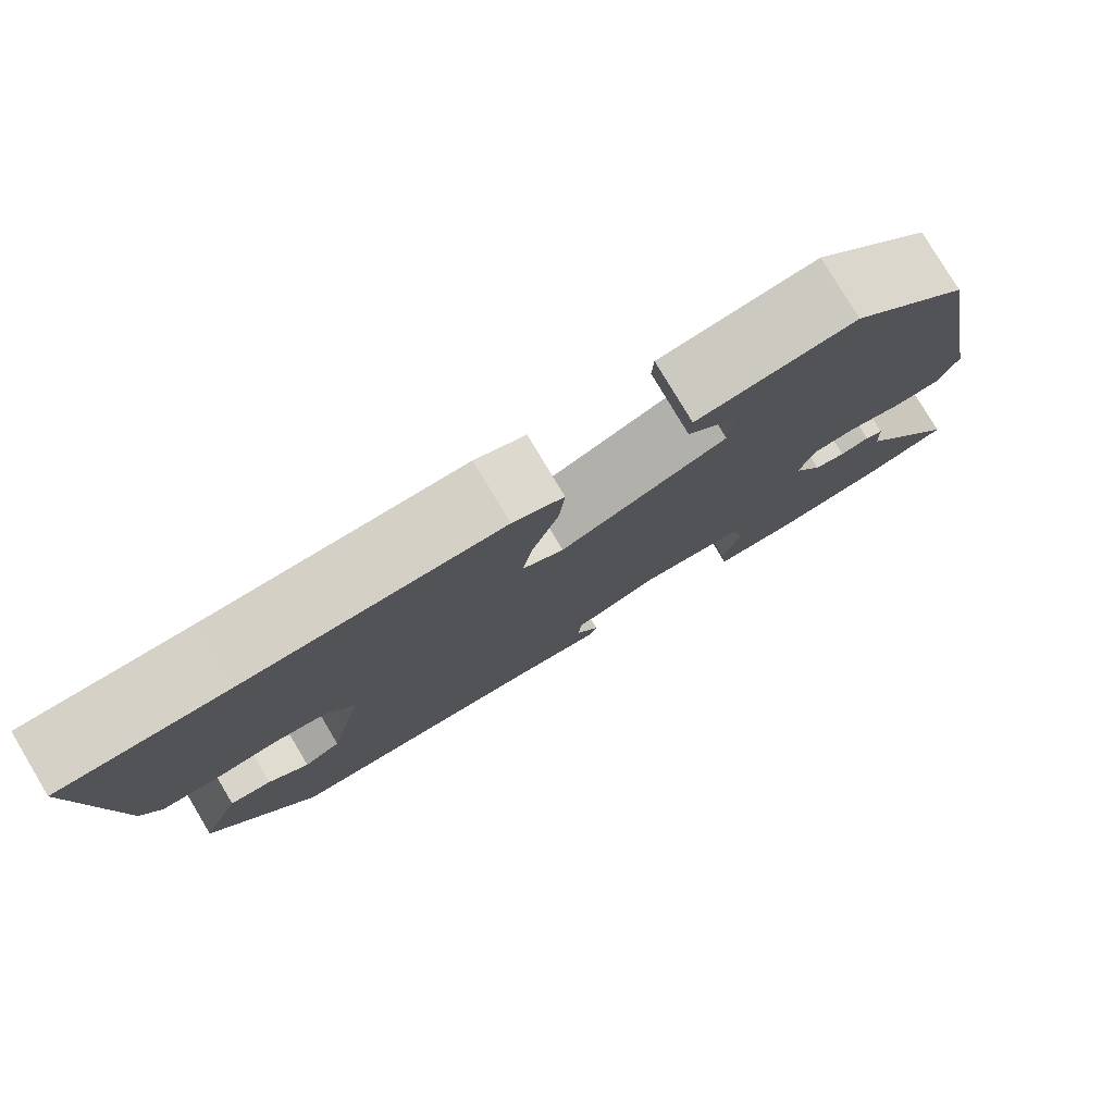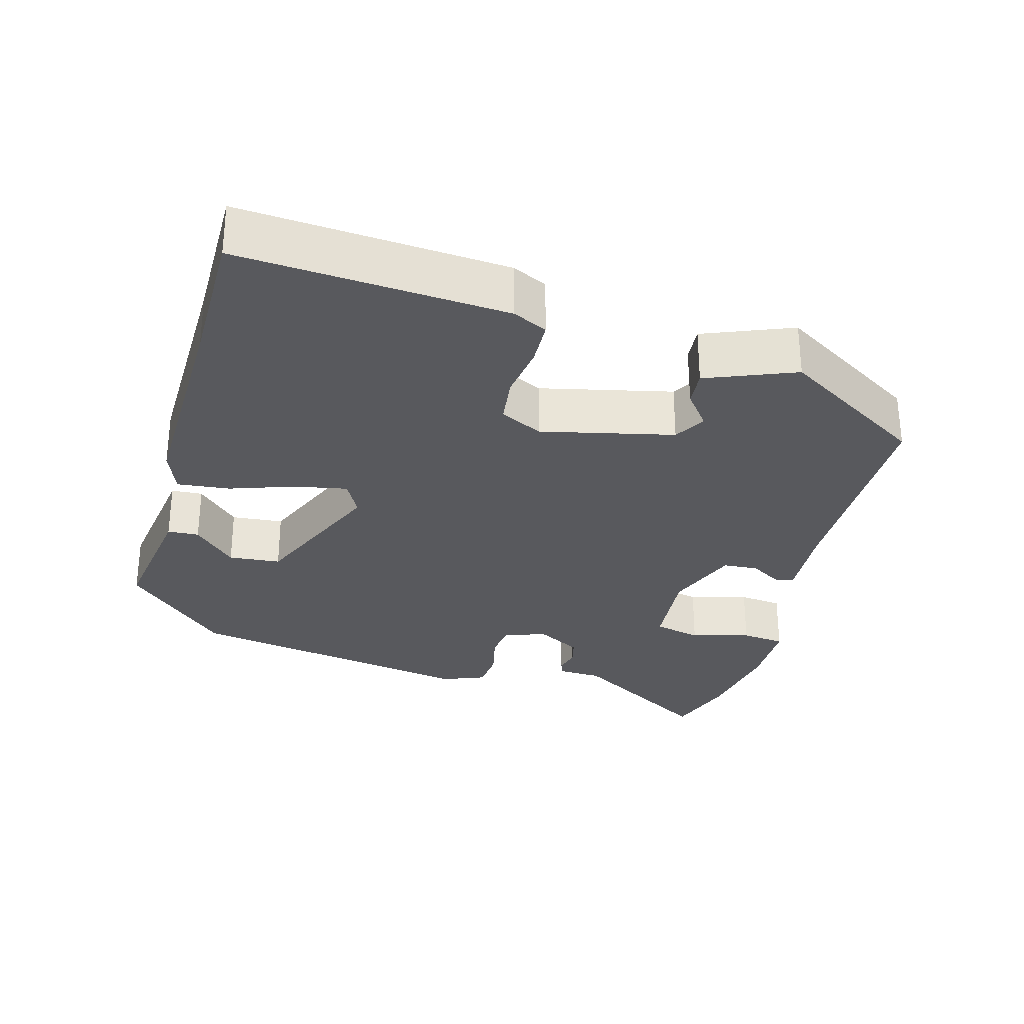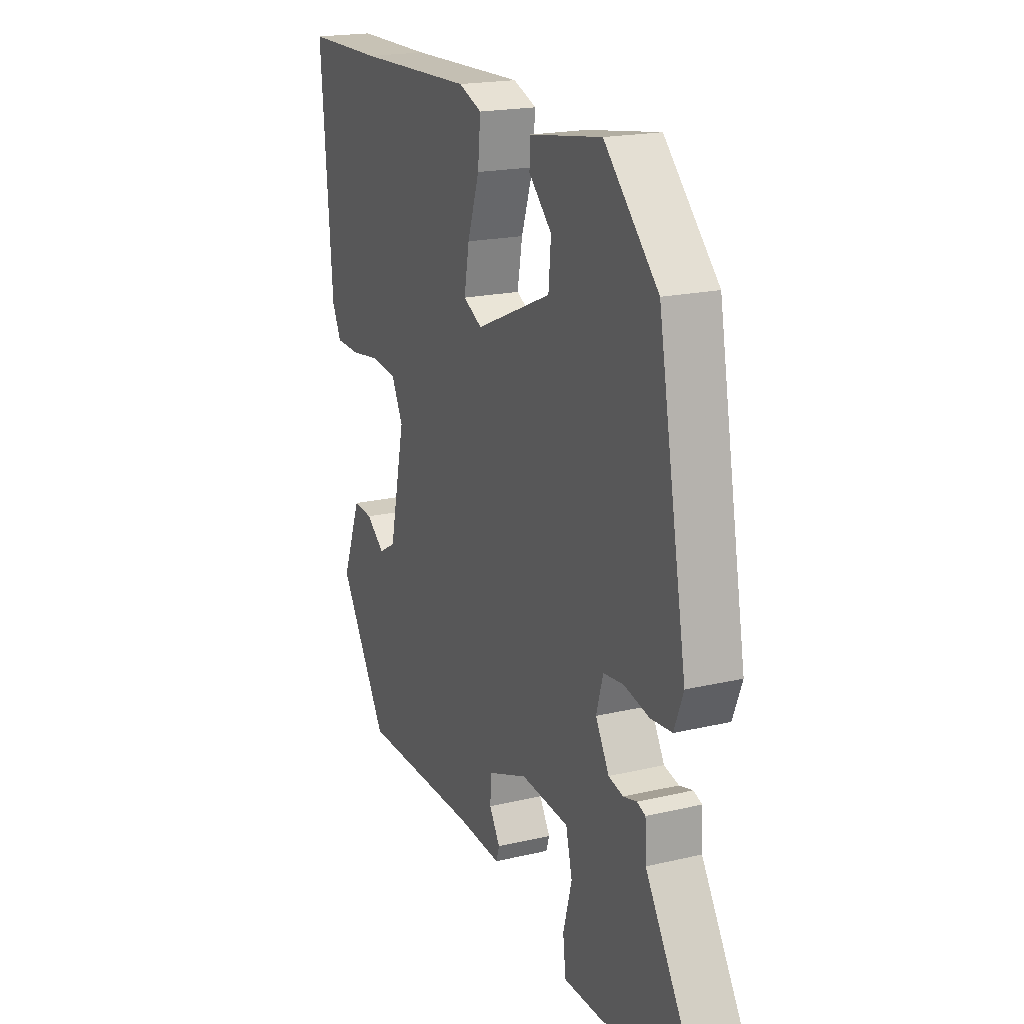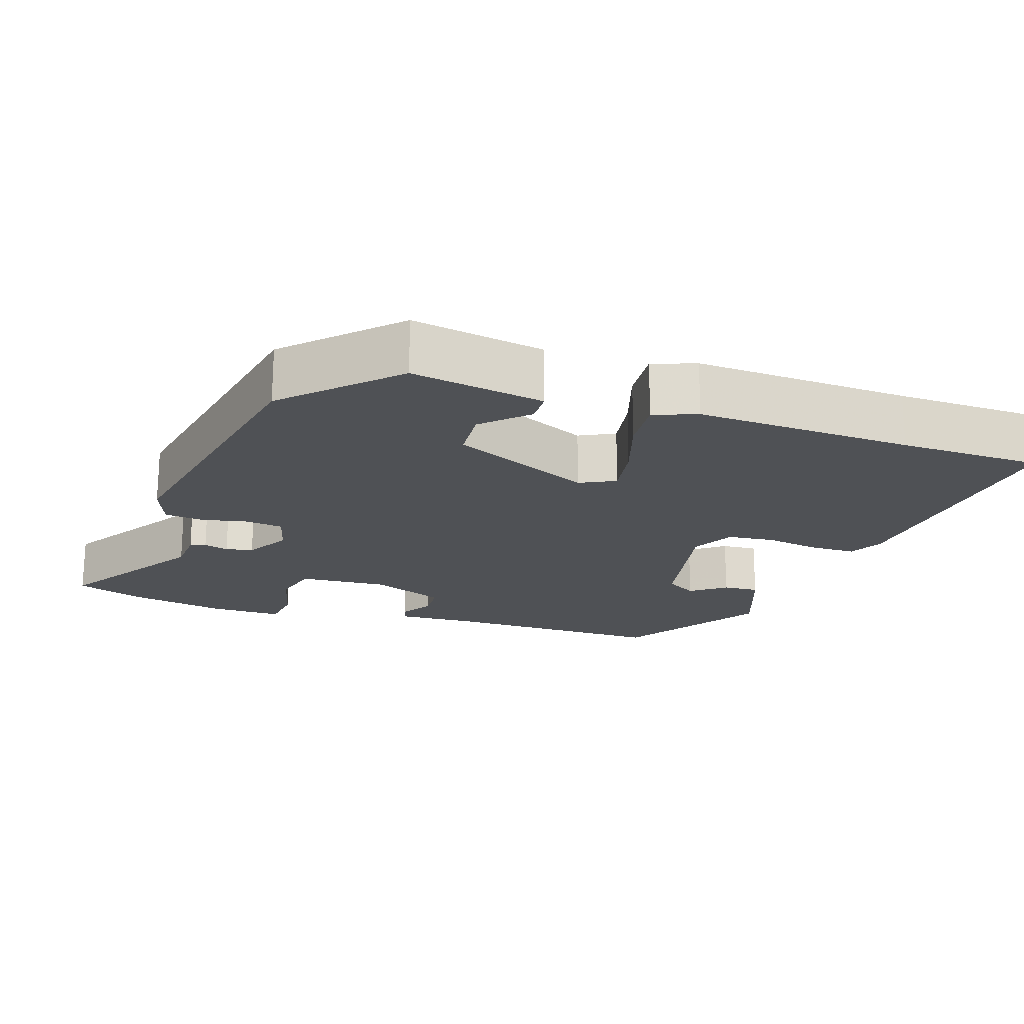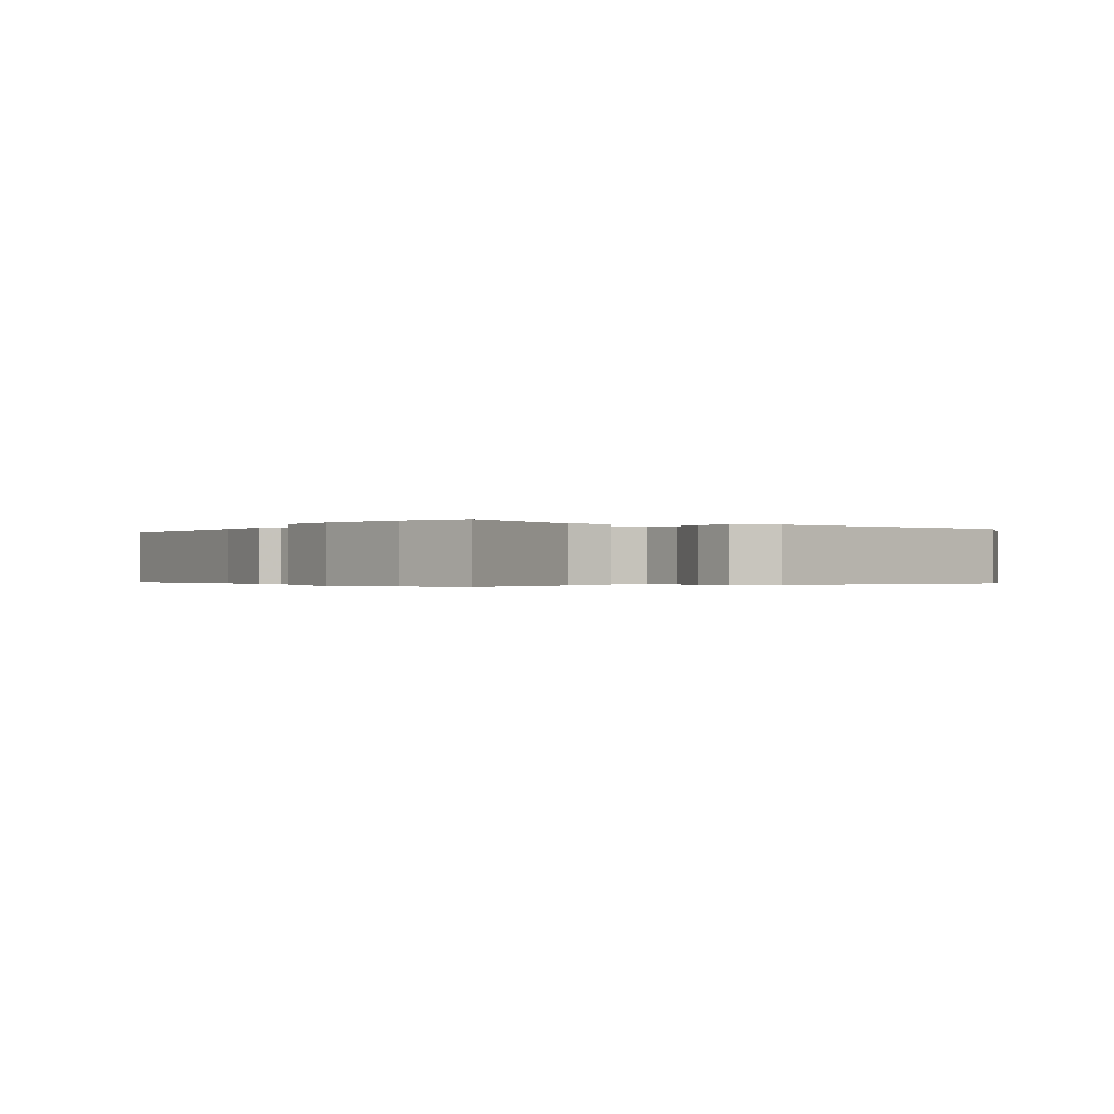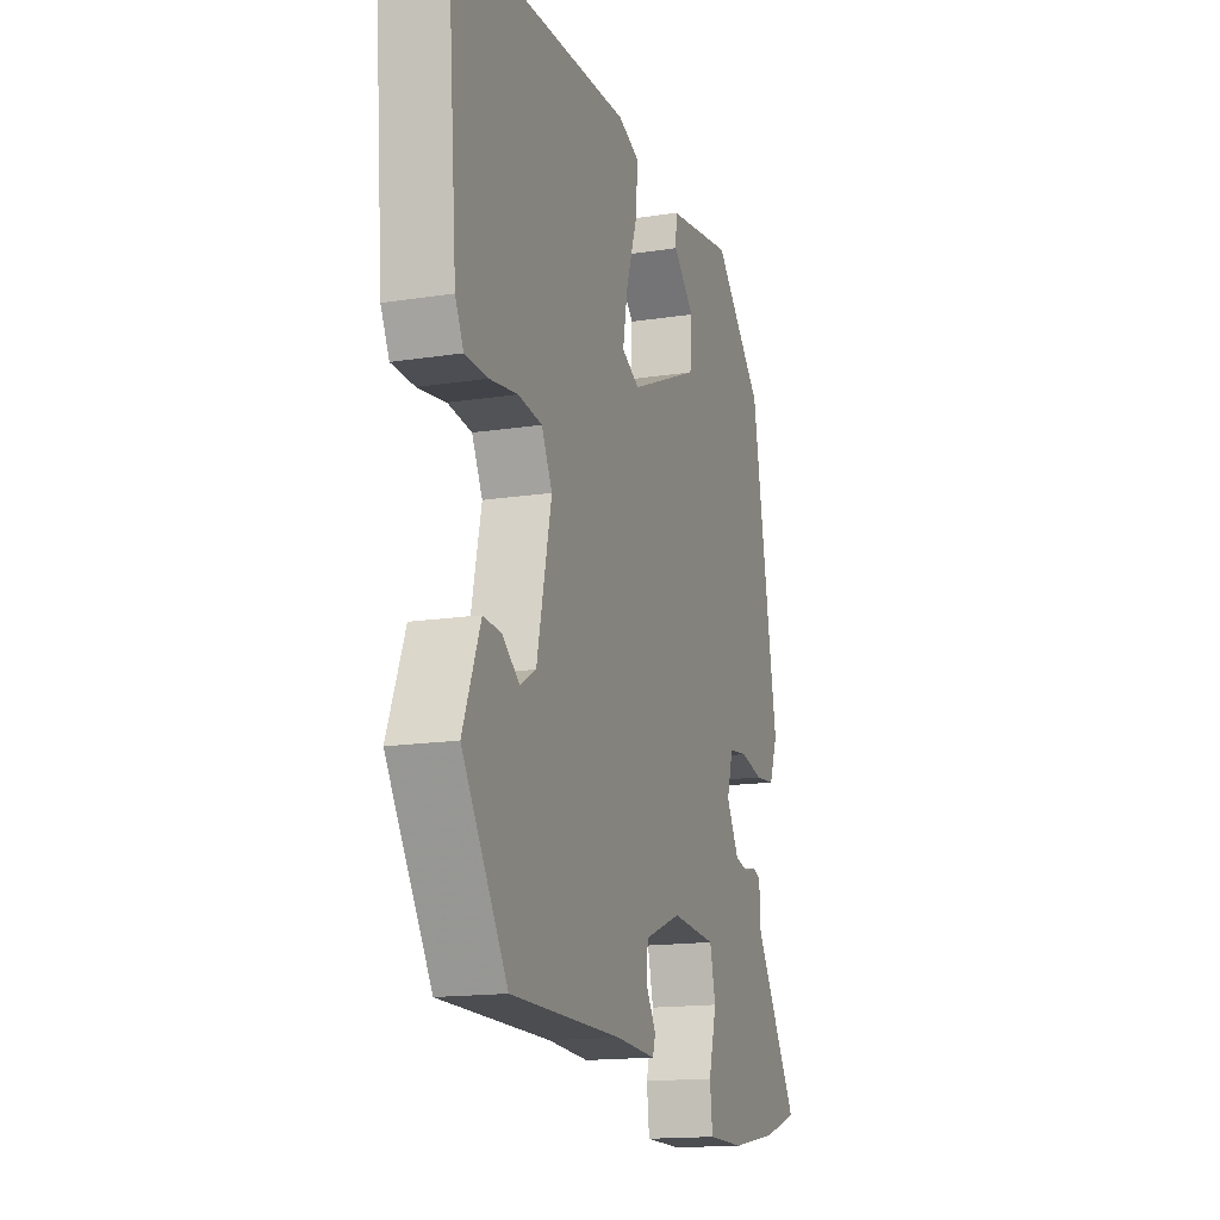
<metadata>
{"format":"obj","ext":"obj","renderer":"f3d","projection":"perspective","resolution":1024,"background":"white","views":[{"elev":79.2,"azim":149.1,"up":"+Z"},{"elev":-29.8,"azim":74.9,"up":"+Y"},{"elev":19.3,"azim":-113.9,"up":"+Z"},{"elev":-19.7,"azim":-19.3,"up":"+Y"},{"elev":-0.3,"azim":-122.5,"up":"+Y"},{"elev":-15.5,"azim":108.3,"up":"+Z"}]}
</metadata>
<code>
v 0.342 0.07 0.501
v 0.538 0.07 0.5
v 0.509 0.07 0.135
v 0.486 0.07 0.088
v 0.424 0.07 0.086
v 0.348 0.07 0.097
v 0.283 0.07 0.089
v 0.254 0.07 0.031
v 0.294 0.07 -0.15
v 0.337 0.07 -0.175
v 0.384 0.07 -0.139
v 0.433 0.07 -0.135
v 0.481 0.07 -0.257
v 0.358 0.07 -0.454
v 0.054 0.07 -0.456
v -0.056 0.07 -0.463
v -0.064 0.07 -0.438
v -0.037 0.07 -0.394
v -0.04 0.07 -0.346
v -0.141 0.07 -0.307
v -0.263 0.07 -0.317
v -0.279 0.07 -0.382
v -0.257 0.07 -0.463
v -0.264 0.07 -0.523
v -0.365 0.07 -0.524
v -0.493 0.07 -0.502
v -0.59 0.07 -0.47
v -0.468 0.07 -0.273
v -0.465 0.07 -0.213
v -0.444 0.07 -0.205
v -0.41 0.07 -0.214
v -0.373 0.07 -0.205
v -0.339 0.07 -0.145
v -0.356 0.07 -0.086
v -0.407 0.07 -0.08
v -0.47 0.07 -0.094
v -0.524 0.07 -0.089
v -0.547 0.07 -0.03
v -0.474 0.07 0.372
v -0.338 0.07 0.511
v -0.155 0.07 0.483
v -0.153 0.07 0.44
v -0.211 0.07 0.383
v -0.205 0.07 0.312
v -0.012 0.07 0.228
v 0.036 0.07 0.253
v 0.023 0.07 0.325
v -0.007 0.07 0.414
v -0.014 0.07 0.486
v 0.045 0.07 0.509
v 0.342 0 0.501
v 0.538 0 0.5
v 0.509 0 0.135
v 0.486 0 0.088
v 0.424 0 0.086
v 0.348 0 0.097
v 0.283 0 0.089
v 0.254 0 0.031
v 0.294 0 -0.15
v 0.337 0 -0.175
v 0.384 0 -0.139
v 0.433 0 -0.135
v 0.481 0 -0.257
v 0.358 0 -0.454
v 0.054 0 -0.456
v -0.056 0 -0.463
v -0.064 0 -0.438
v -0.037 0 -0.394
v -0.04 0 -0.346
v -0.141 0 -0.307
v -0.263 0 -0.317
v -0.279 0 -0.382
v -0.257 0 -0.463
v -0.264 0 -0.523
v -0.365 0 -0.524
v -0.493 0 -0.502
v -0.59 0 -0.47
v -0.468 0 -0.273
v -0.465 0 -0.213
v -0.444 0 -0.205
v -0.41 0 -0.214
v -0.373 0 -0.205
v -0.339 0 -0.145
v -0.356 0 -0.086
v -0.407 0 -0.08
v -0.47 0 -0.094
v -0.524 0 -0.089
v -0.547 0 -0.03
v -0.474 0 0.372
v -0.338 0 0.511
v -0.155 0 0.483
v -0.153 0 0.44
v -0.211 0 0.383
v -0.205 0 0.312
v -0.012 0 0.228
v 0.036 0 0.253
v 0.023 0 0.325
v -0.007 0 0.414
v -0.014 0 0.486
v 0.045 0 0.509
f 47 48 49 50
f 46 47 50 1
f 40 41 42 43
f 40 43 44
f 39 40 44
f 38 39 44 45
f 35 36 37 38
f 34 35 38 45
f 28 29 30 31
f 28 31 32
f 27 28 32
f 26 27 32
f 25 26 32 33
f 22 23 24 25
f 21 22 25 33
f 15 16 17 18
f 15 18 19
f 14 15 19
f 13 14 19 20
f 10 11 12 13
f 3 4 5 6
f 3 6 7
f 46 1 2 3
f 46 3 7
f 45 46 7 8
f 34 45 8 9
f 20 21 33 34
f 10 13 20 34
f 9 10 34
f 100 99 98 97
f 51 100 97 96
f 93 92 91 90
f 94 93 90
f 94 90 89
f 95 94 89 88
f 88 87 86 85
f 95 88 85 84
f 81 80 79 78
f 82 81 78
f 82 78 77
f 82 77 76
f 83 82 76 75
f 75 74 73 72
f 83 75 72 71
f 68 67 66 65
f 69 68 65
f 69 65 64
f 70 69 64 63
f 63 62 61 60
f 56 55 54 53
f 57 56 53
f 53 52 51 96
f 57 53 96
f 58 57 96 95
f 59 58 95 84
f 84 83 71 70
f 84 70 63 60
f 84 60 59
f 1 51 52 2
f 2 52 53 3
f 3 53 54 4
f 4 54 55 5
f 5 55 56 6
f 6 56 57 7
f 7 57 58 8
f 8 58 59 9
f 9 59 60 10
f 10 60 61 11
f 11 61 62 12
f 12 62 63 13
f 13 63 64 14
f 14 64 65 15
f 15 65 66 16
f 16 66 67 17
f 17 67 68 18
f 18 68 69 19
f 19 69 70 20
f 20 70 71 21
f 21 71 72 22
f 22 72 73 23
f 23 73 74 24
f 24 74 75 25
f 25 75 76 26
f 26 76 77 27
f 27 77 78 28
f 28 78 79 29
f 29 79 80 30
f 30 80 81 31
f 31 81 82 32
f 32 82 83 33
f 33 83 84 34
f 34 84 85 35
f 35 85 86 36
f 36 86 87 37
f 37 87 88 38
f 38 88 89 39
f 39 89 90 40
f 40 90 91 41
f 41 91 92 42
f 42 92 93 43
f 43 93 94 44
f 44 94 95 45
f 45 95 96 46
f 46 96 97 47
f 47 97 98 48
f 48 98 99 49
f 49 99 100 50
f 50 100 51 1

</code>
